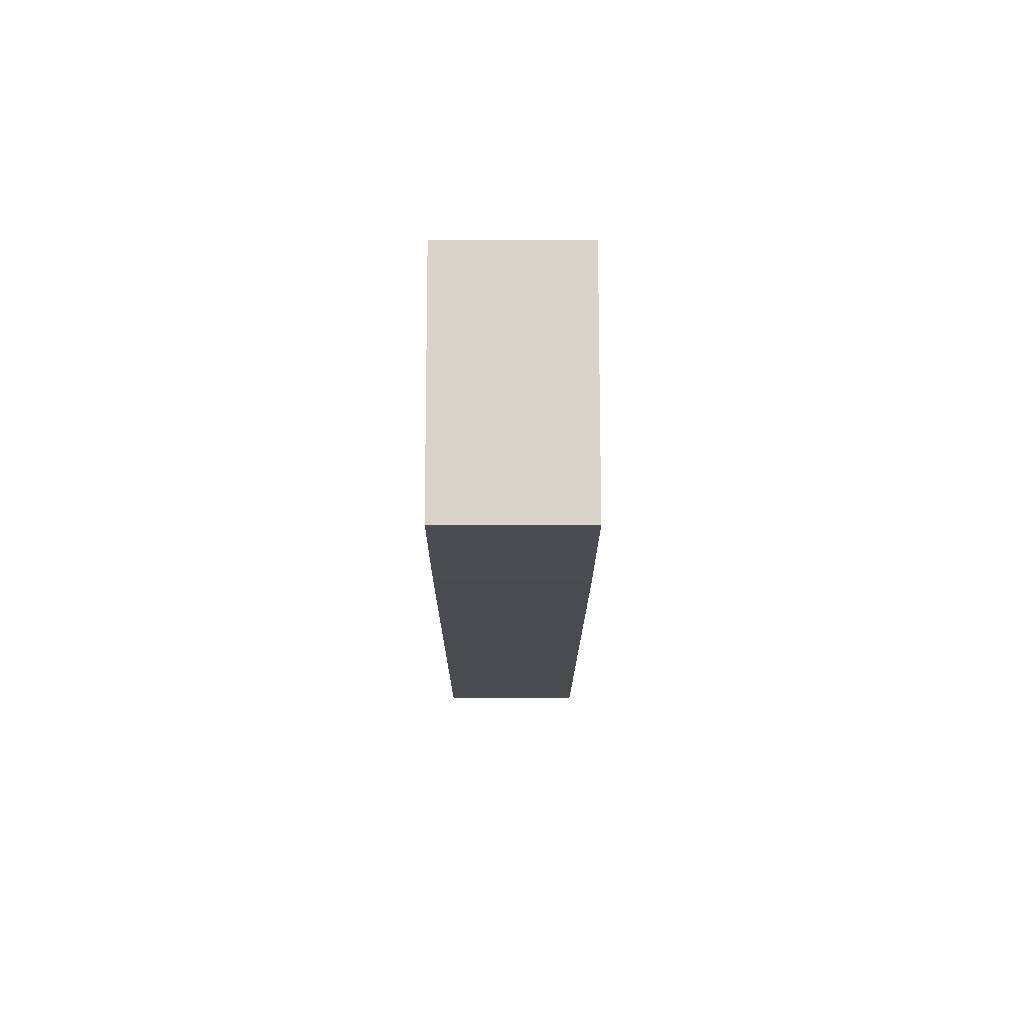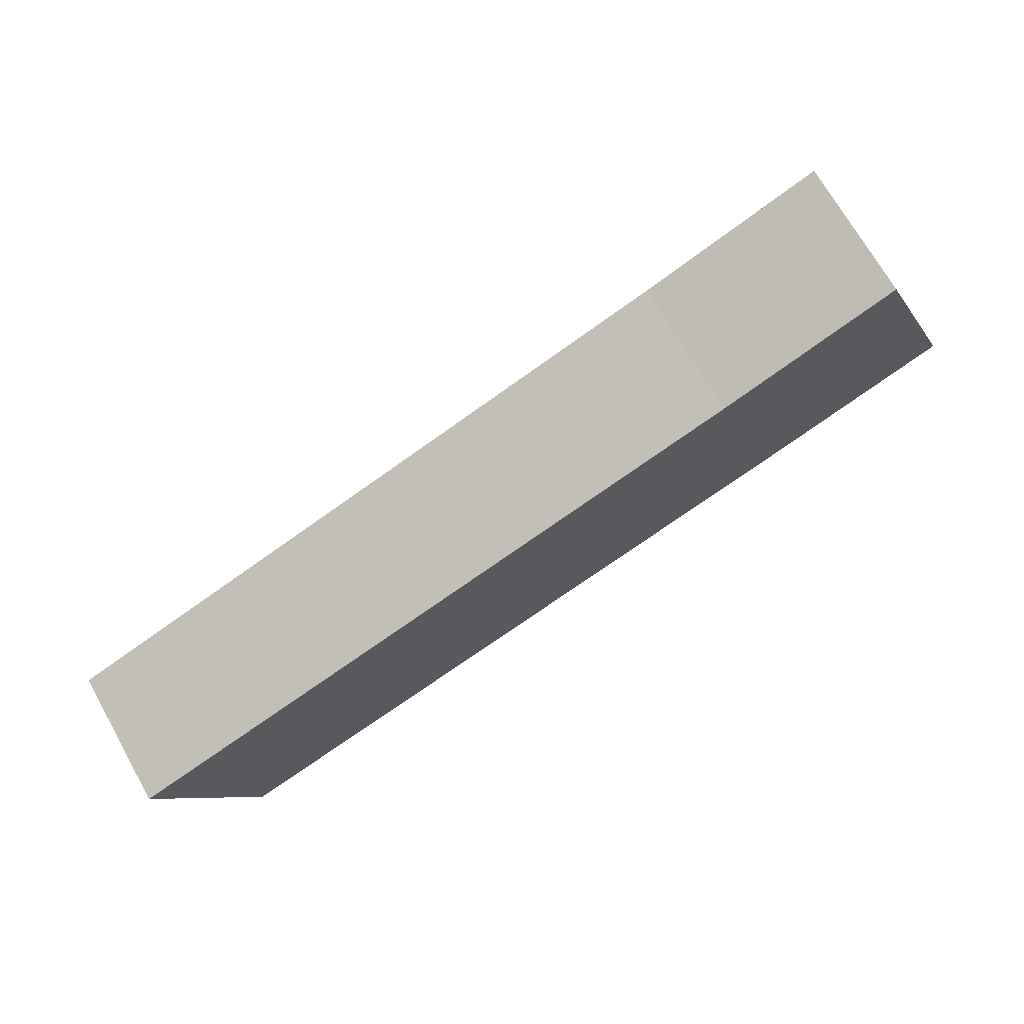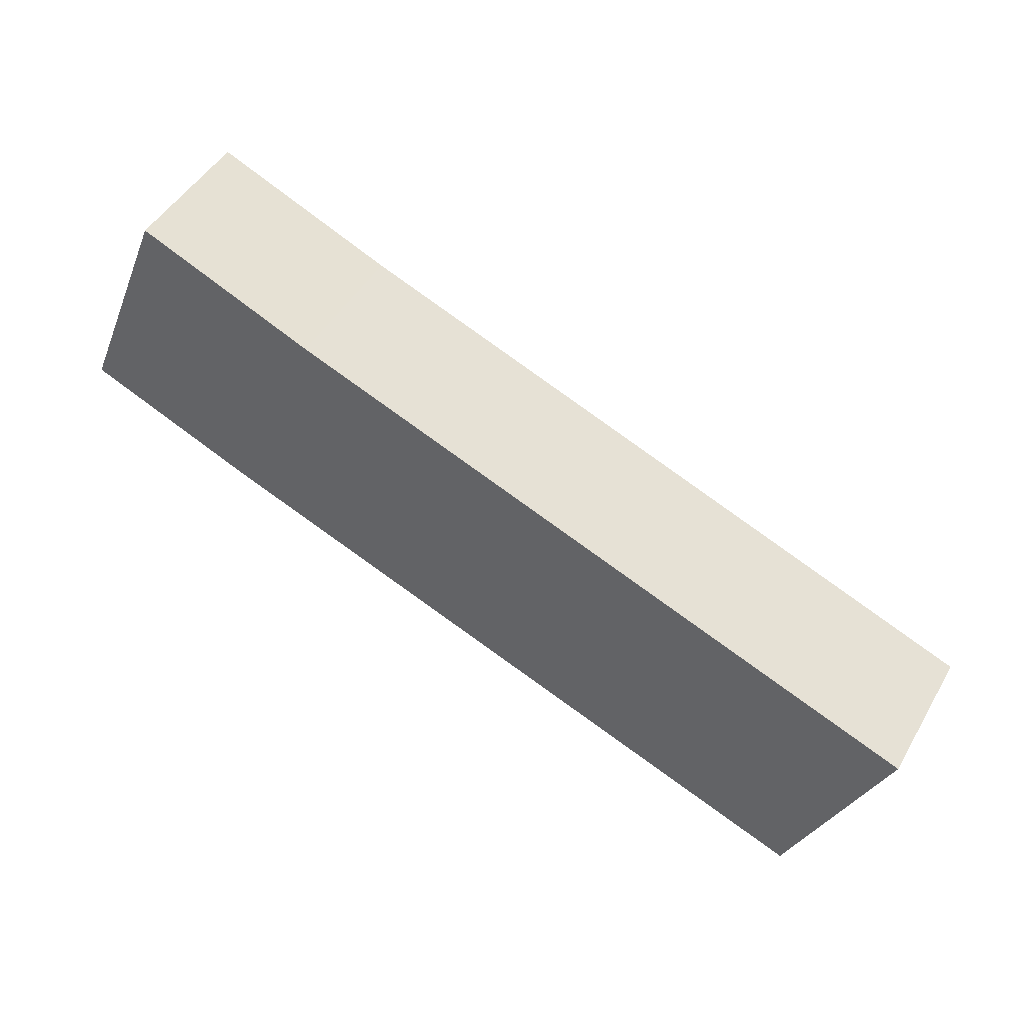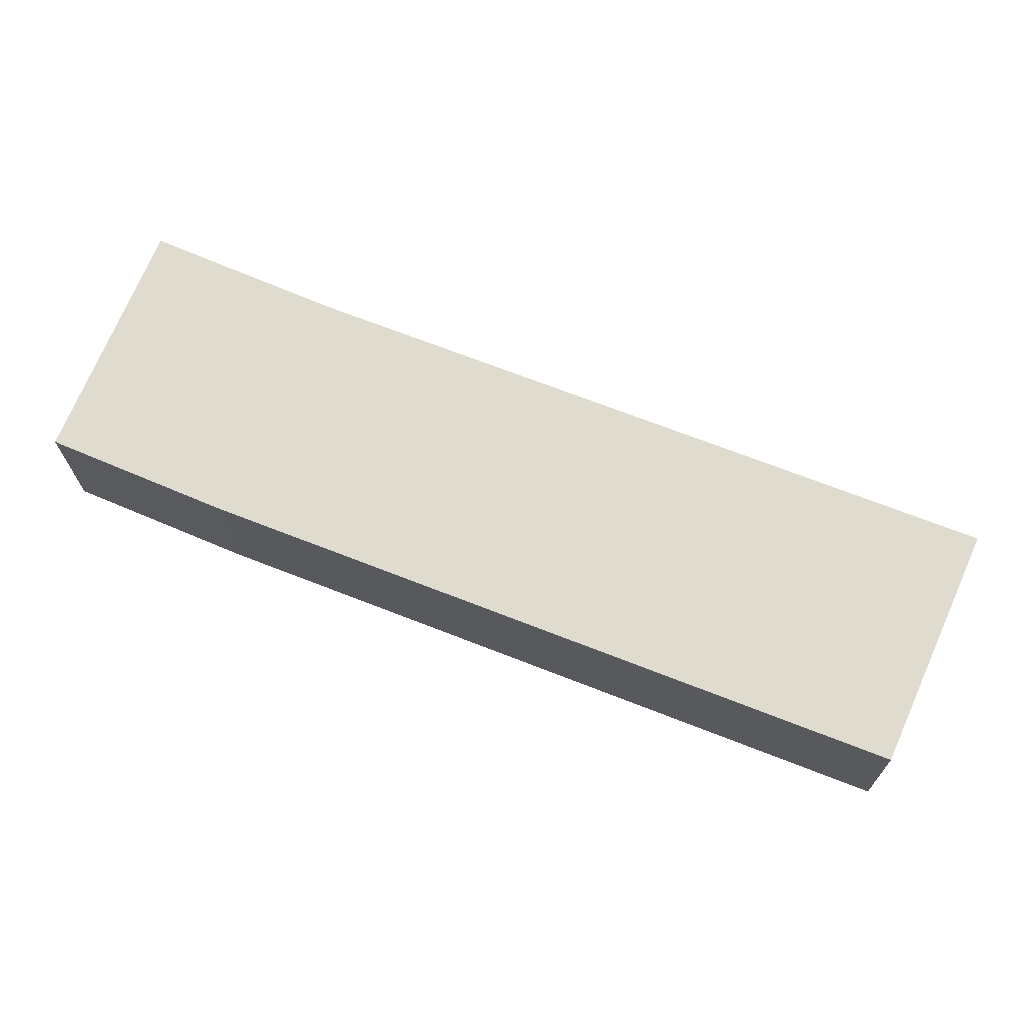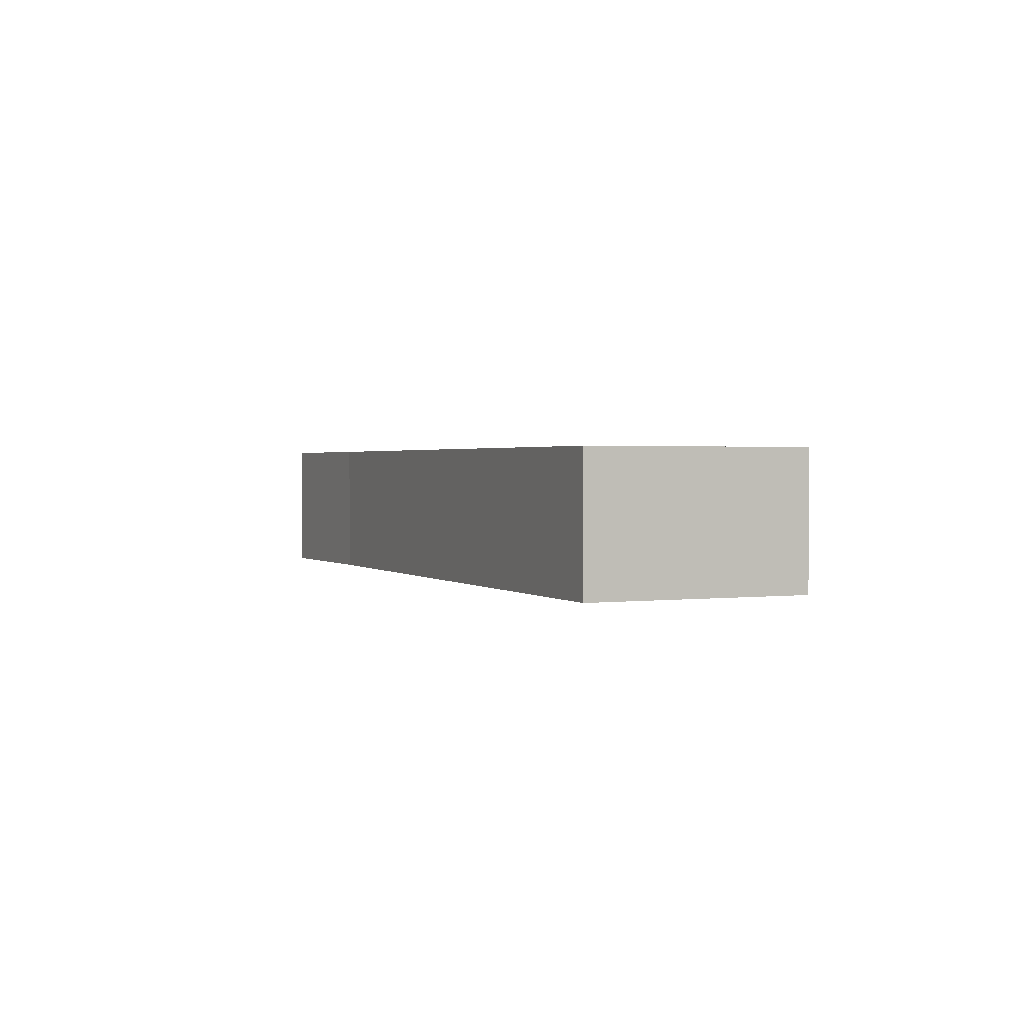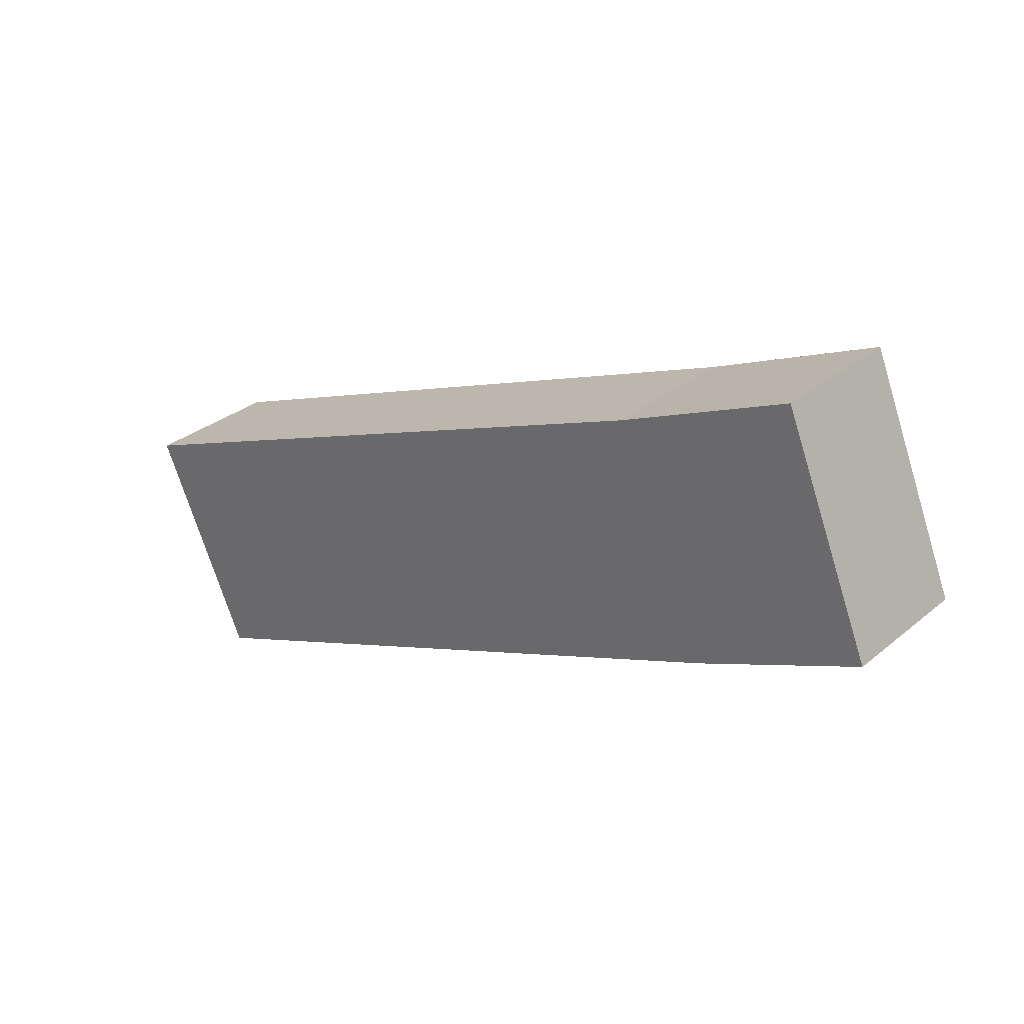
<metadata>
{"format":"obj","ext":"obj","renderer":"f3d","projection":"perspective","resolution":1024,"background":"white","views":[{"elev":7.6,"azim":-90.1,"up":"+Z"},{"elev":70.2,"azim":150.6,"up":"+Z"},{"elev":47.1,"azim":28.8,"up":"+Z"},{"elev":-19.9,"azim":0.6,"up":"+Z"},{"elev":1.4,"azim":88.9,"up":"+Y"},{"elev":30.5,"azim":-139.6,"up":"+Z"}]}
</metadata>
<code>
v  2.372 3.606 5.75
v  4.302 3.606 -1.838
v  0 3.606 2.208e-16
v  12.73 3.606 -5.157
v  2.479 3.606 5.704
v  6.882 3.606 3.792
v  18.21 3.606 -0.671
v  18.21 3.606 -7.313
v  20.86 3.606 -8.355
v  23.39 3.606 -2.71
v  23.39 1.659e-16 -2.71
v  20.86 5.116e-16 -8.355
v  18.21 4.478e-16 -7.313
v  12.73 3.158e-16 -5.157
v  4.302 1.125e-16 -1.838
v  0 0 0
v  2.372 -3.521e-16 5.75
v  18.21 4.109e-17 -0.671
v  6.882 -2.322e-16 3.792
v  2.479 -3.493e-16 5.704
g defaultobject
f 1 2 3
f 2 1 4
f 4 1 5
f 4 5 6
f 4 6 7
f 4 7 8
f 8 7 9
f 9 7 10
f 11 9 10
f 9 11 12
f 12 8 9
f 8 12 13
f 8 13 4
f 4 13 14
f 4 14 2
f 2 14 15
f 15 3 2
f 3 15 16
f 16 1 3
f 1 16 17
f 18 7 6
f 7 18 10
f 10 18 11
f 17 5 1
f 5 17 6
f 6 17 19
f 19 17 20
f 18 6 19
f 15 17 16
f 17 15 20
f 20 15 19
f 19 15 14
f 19 14 18
f 18 14 13
f 18 13 11
f 11 13 12

</code>
